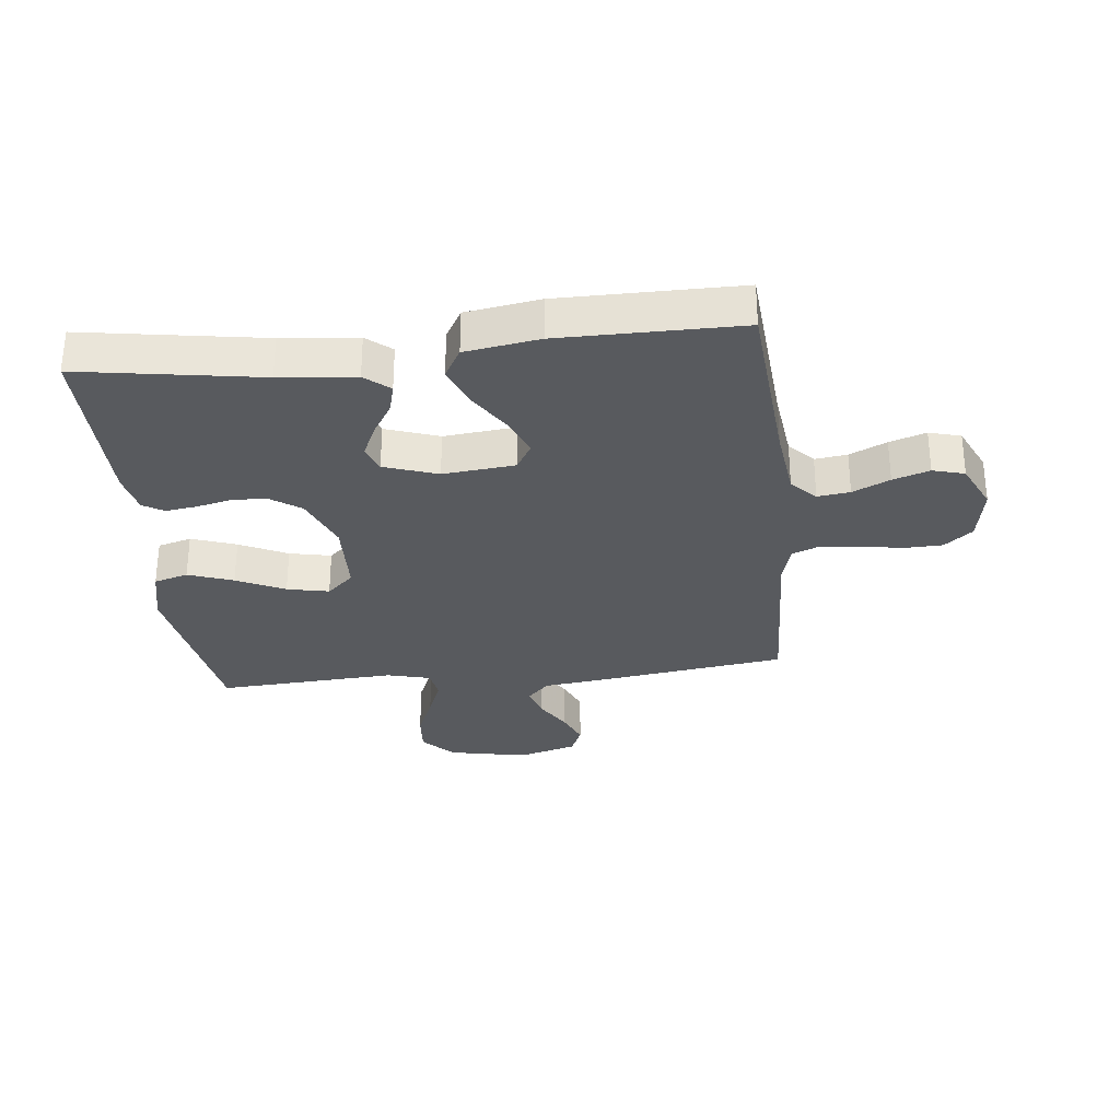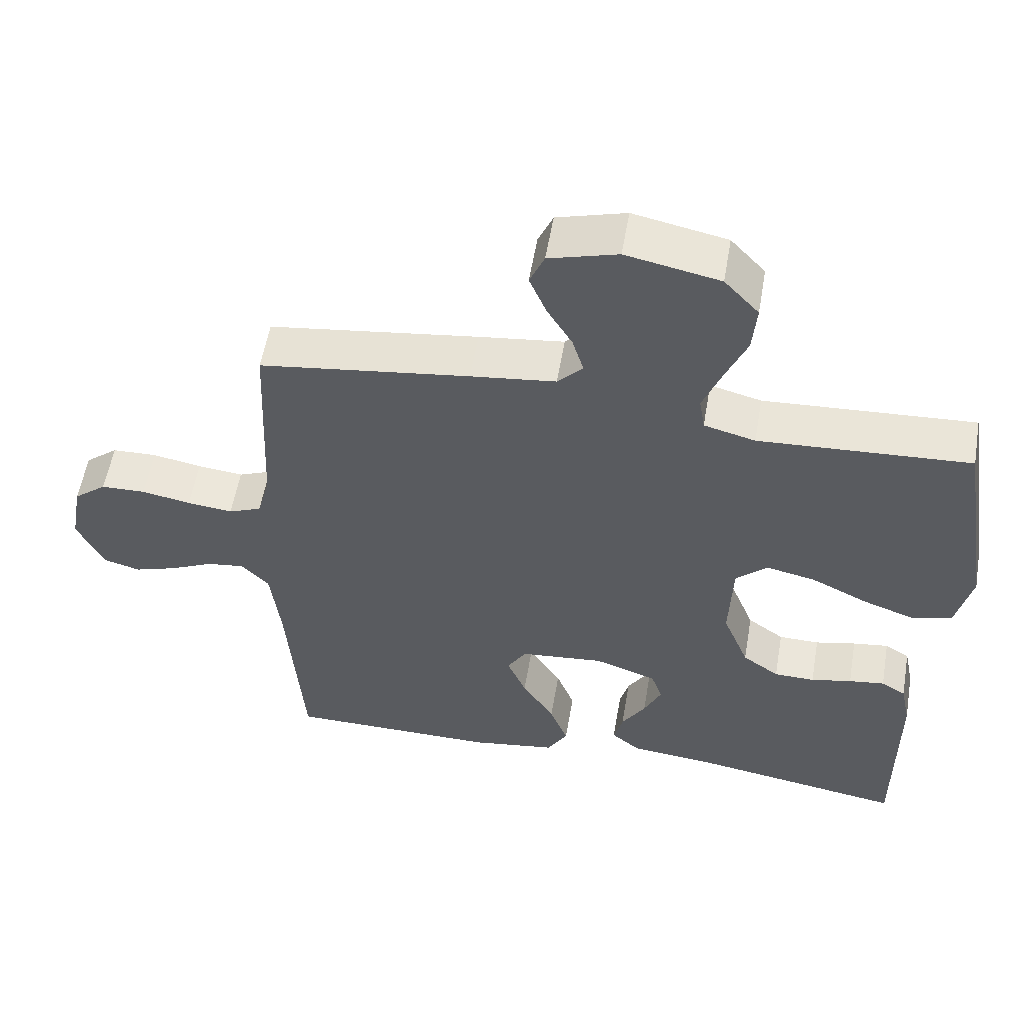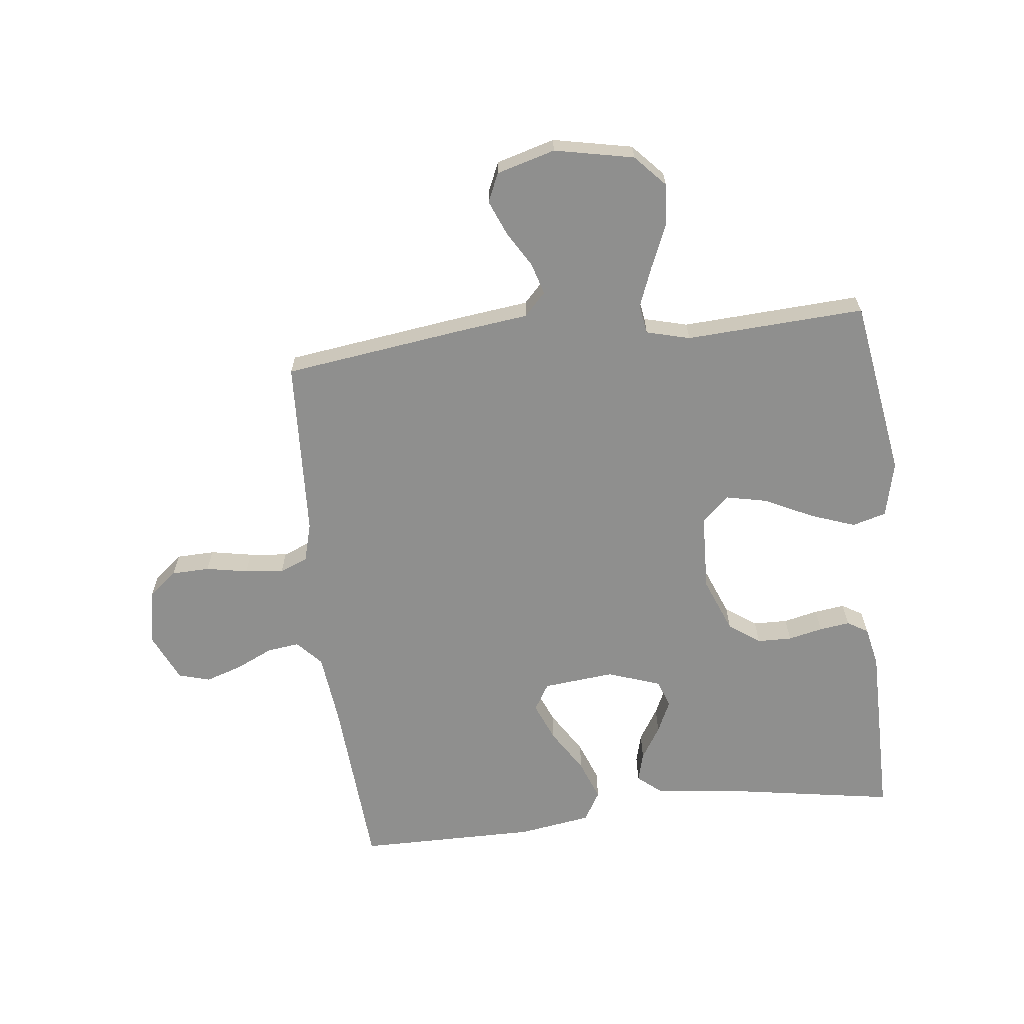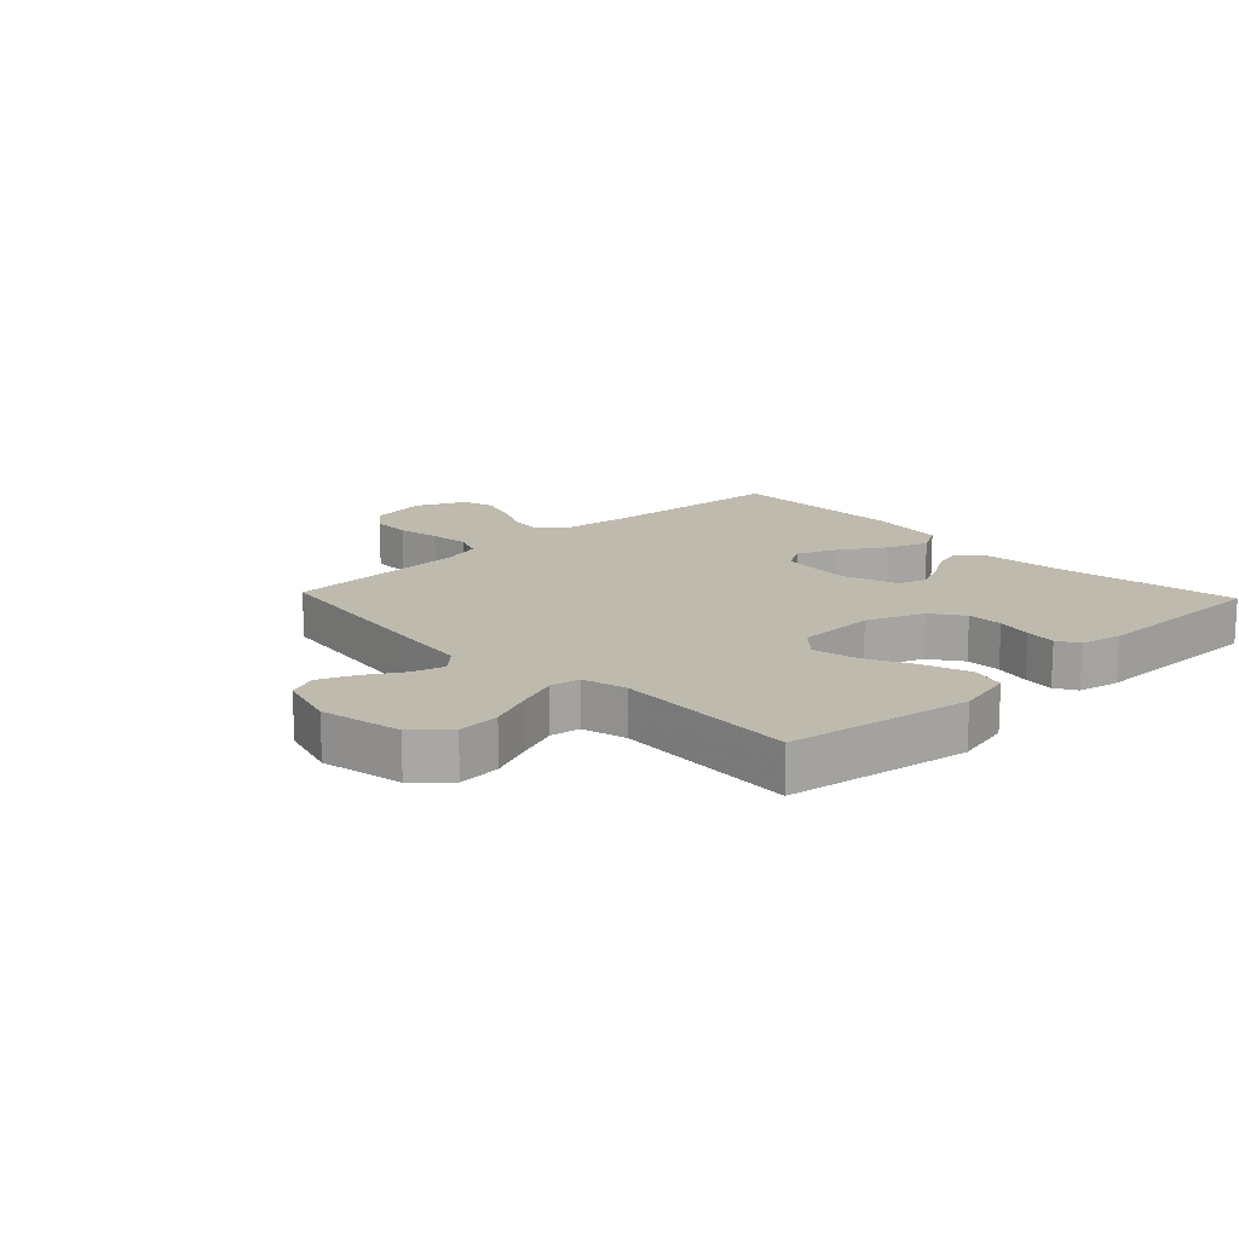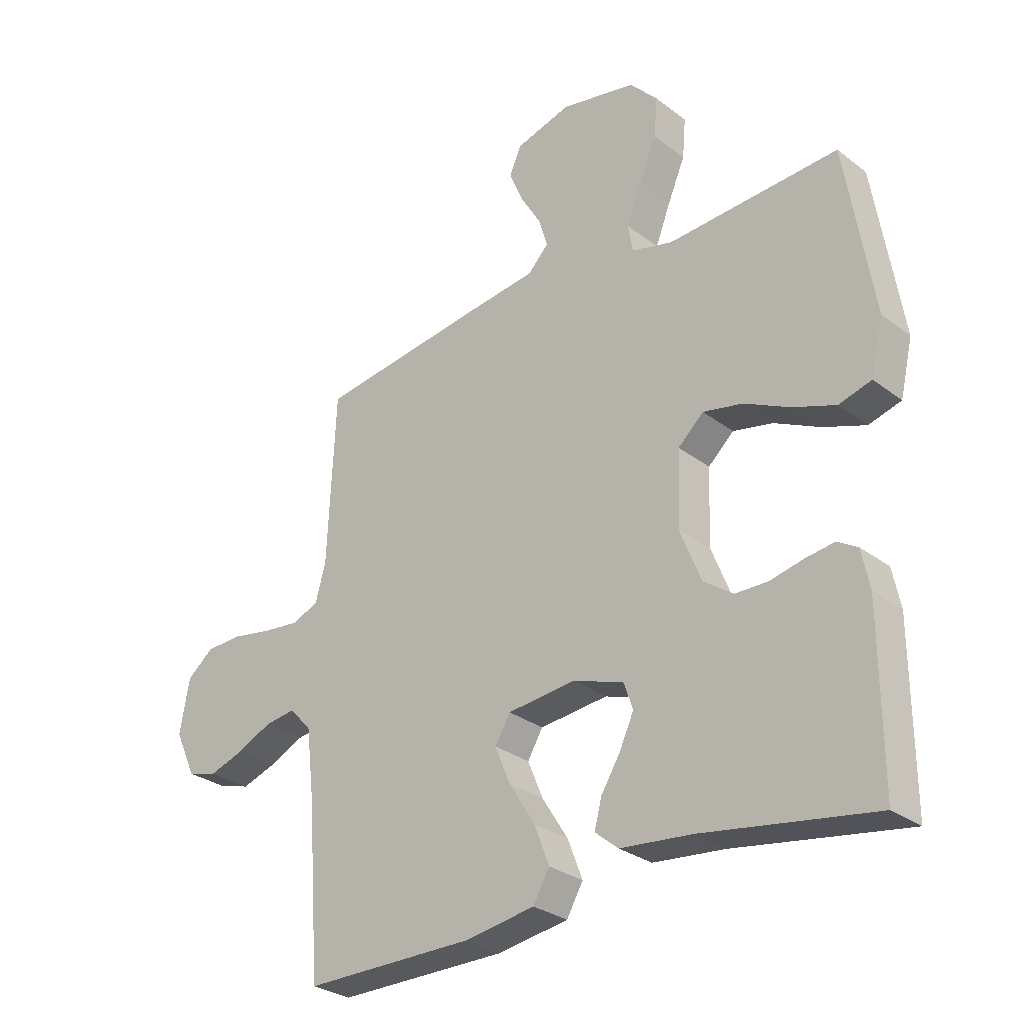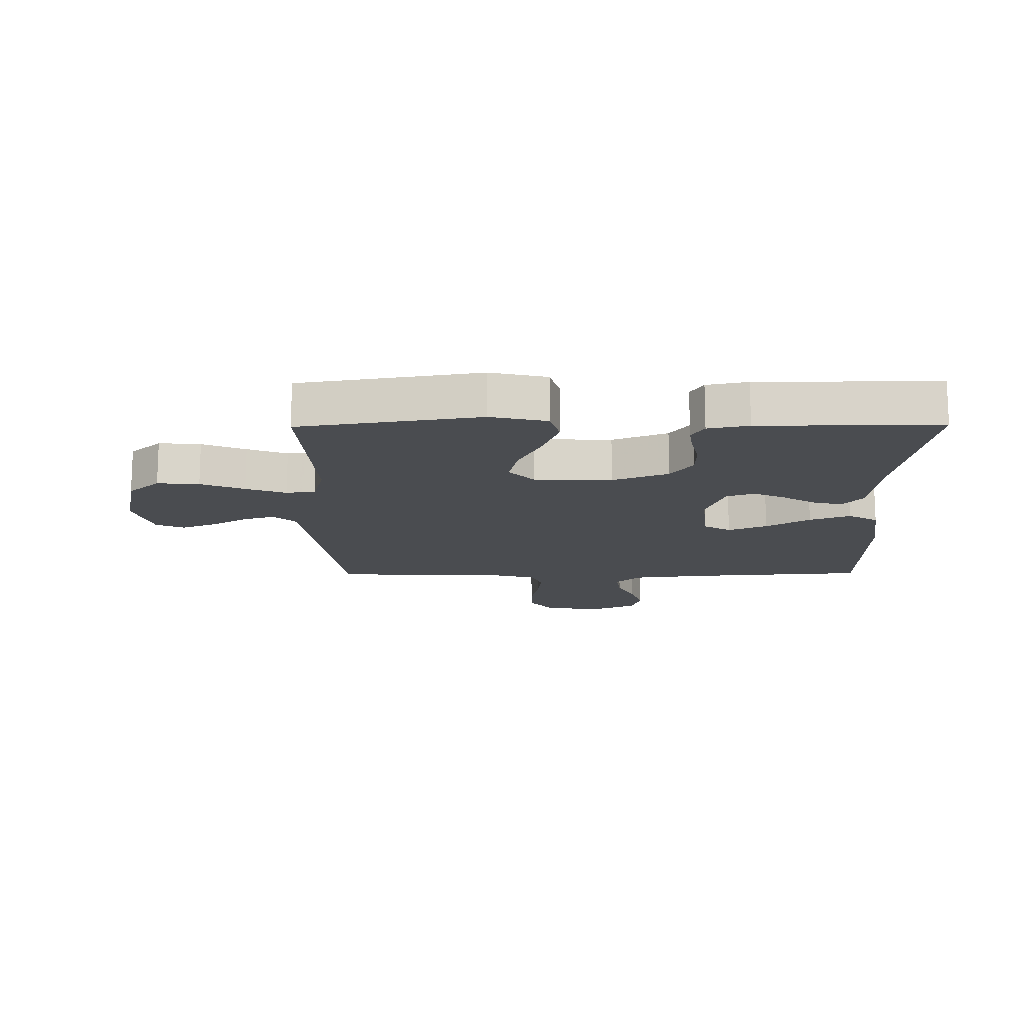
<metadata>
{"format":"obj","ext":"obj","renderer":"f3d","projection":"perspective","resolution":1024,"background":"white","views":[{"elev":-30.5,"azim":-173.6,"up":"+Y"},{"elev":55.9,"azim":9.7,"up":"+Z"},{"elev":-65.2,"azim":6.5,"up":"+Y"},{"elev":15.5,"azim":46.5,"up":"+Y"},{"elev":-29.2,"azim":41.8,"up":"+Z"},{"elev":-14.7,"azim":90.6,"up":"+Y"}]}
</metadata>
<code>
v 0.5 0.07 -0.5
v 0.2 0.07 -0.451
v 0.074 0.07 -0.438
v 0.033 0.07 -0.404
v 0.046 0.07 -0.355
v 0.08 0.07 -0.3
v 0.105 0.07 -0.246
v 0.089 0.07 -0.2
v 0 0.07 -0.169
v -0.12 0.07 -0.181
v -0.147 0.07 -0.226
v -0.12 0.07 -0.291
v -0.074 0.07 -0.364
v -0.048 0.07 -0.432
v -0.077 0.07 -0.482
v -0.2 0.07 -0.501
v -0.5 0.07 -0.5
v -0.522 0.07 -0.2
v -0.536 0.07 -0.081
v -0.575 0.07 -0.039
v -0.629 0.07 -0.046
v -0.691 0.07 -0.075
v -0.752 0.07 -0.095
v -0.805 0.07 -0.08
v -0.842 0.07 0
v -0.825 0.07 0.095
v -0.778 0.07 0.133
v -0.714 0.07 0.135
v -0.644 0.07 0.122
v -0.579 0.07 0.115
v -0.532 0.07 0.134
v -0.514 0.07 0.2
v -0.5 0.07 0.5
v -0.2 0.07 0.541
v -0.079 0.07 0.556
v -0.043 0.07 0.594
v -0.059 0.07 0.647
v -0.095 0.07 0.707
v -0.119 0.07 0.765
v -0.098 0.07 0.813
v 0 0.07 0.841
v 0.133 0.07 0.814
v 0.182 0.07 0.761
v 0.176 0.07 0.691
v 0.145 0.07 0.618
v 0.119 0.07 0.551
v 0.127 0.07 0.502
v 0.2 0.07 0.483
v 0.5 0.07 0.5
v 0.548 0.07 0.2
v 0.526 0.07 0.106
v 0.469 0.07 0.09
v 0.394 0.07 0.117
v 0.314 0.07 0.156
v 0.244 0.07 0.171
v 0.199 0.07 0.13
v 0.194 0.07 0
v 0.231 0.07 -0.093
v 0.283 0.07 -0.13
v 0.341 0.07 -0.131
v 0.399 0.07 -0.118
v 0.45 0.07 -0.111
v 0.485 0.07 -0.132
v 0.499 0.07 -0.2
v 0.5 0 -0.5
v 0.2 0 -0.451
v 0.074 0 -0.438
v 0.033 0 -0.404
v 0.046 0 -0.355
v 0.08 0 -0.3
v 0.105 0 -0.246
v 0.089 0 -0.2
v 0 0 -0.169
v -0.12 0 -0.181
v -0.147 0 -0.226
v -0.12 0 -0.291
v -0.074 0 -0.364
v -0.048 0 -0.432
v -0.077 0 -0.482
v -0.2 0 -0.501
v -0.5 0 -0.5
v -0.522 0 -0.2
v -0.536 0 -0.081
v -0.575 0 -0.039
v -0.629 0 -0.046
v -0.691 0 -0.075
v -0.752 0 -0.095
v -0.805 0 -0.08
v -0.842 0 0
v -0.825 0 0.095
v -0.778 0 0.133
v -0.714 0 0.135
v -0.644 0 0.122
v -0.579 0 0.115
v -0.532 0 0.134
v -0.514 0 0.2
v -0.5 0 0.5
v -0.2 0 0.541
v -0.079 0 0.556
v -0.043 0 0.594
v -0.059 0 0.647
v -0.095 0 0.707
v -0.119 0 0.765
v -0.098 0 0.813
v 0 0 0.841
v 0.133 0 0.814
v 0.182 0 0.761
v 0.176 0 0.691
v 0.145 0 0.618
v 0.119 0 0.551
v 0.127 0 0.502
v 0.2 0 0.483
v 0.5 0 0.5
v 0.548 0 0.2
v 0.526 0 0.106
v 0.469 0 0.09
v 0.394 0 0.117
v 0.314 0 0.156
v 0.244 0 0.171
v 0.199 0 0.13
v 0.194 0 0
v 0.231 0 -0.093
v 0.283 0 -0.13
v 0.341 0 -0.131
v 0.399 0 -0.118
v 0.45 0 -0.111
v 0.485 0 -0.132
v 0.499 0 -0.2
f 64 1 2
f 63 64 2
f 62 63 2
f 61 62 2
f 60 61 2
f 4 5 6
f 3 4 6
f 2 3 6
f 60 2 6
f 59 60 6
f 58 59 6 7
f 57 58 7 8
f 56 57 8 9
f 52 53 54
f 51 52 54
f 50 51 54
f 49 50 54
f 48 49 54
f 47 48 54 55
f 43 44 45
f 42 43 45
f 41 42 45
f 40 41 45
f 39 40 45
f 38 39 45
f 37 38 45
f 36 37 45 46
f 35 36 46 47
f 47 55 56
f 35 47 56
f 34 35 56
f 33 34 56
f 32 33 56
f 27 28 29
f 26 27 29
f 25 26 29
f 24 25 29
f 23 24 29
f 22 23 29
f 21 22 29
f 20 21 29 30
f 19 20 30 31
f 16 17 18
f 15 16 18
f 14 15 18
f 13 14 18
f 12 13 18
f 19 31 32
f 18 19 32
f 12 18 32
f 11 12 32
f 56 9 10
f 32 56 10
f 10 11 32
f 66 65 128
f 66 128 127
f 66 127 126
f 66 126 125
f 66 125 124
f 70 69 68
f 70 68 67
f 70 67 66
f 70 66 124
f 70 124 123
f 71 70 123 122
f 72 71 122 121
f 73 72 121 120
f 118 117 116
f 118 116 115
f 118 115 114
f 118 114 113
f 118 113 112
f 119 118 112 111
f 109 108 107
f 109 107 106
f 109 106 105
f 109 105 104
f 109 104 103
f 109 103 102
f 109 102 101
f 110 109 101 100
f 111 110 100 99
f 120 119 111
f 120 111 99
f 120 99 98
f 120 98 97
f 120 97 96
f 93 92 91
f 93 91 90
f 93 90 89
f 93 89 88
f 93 88 87
f 93 87 86
f 93 86 85
f 94 93 85 84
f 95 94 84 83
f 82 81 80
f 82 80 79
f 82 79 78
f 82 78 77
f 82 77 76
f 96 95 83
f 96 83 82
f 96 82 76
f 96 76 75
f 74 73 120
f 74 120 96
f 96 75 74
f 1 65 66 2
f 2 66 67 3
f 3 67 68 4
f 4 68 69 5
f 5 69 70 6
f 6 70 71 7
f 7 71 72 8
f 8 72 73 9
f 9 73 74 10
f 10 74 75 11
f 11 75 76 12
f 12 76 77 13
f 13 77 78 14
f 14 78 79 15
f 15 79 80 16
f 16 80 81 17
f 17 81 82 18
f 18 82 83 19
f 19 83 84 20
f 20 84 85 21
f 21 85 86 22
f 22 86 87 23
f 23 87 88 24
f 24 88 89 25
f 25 89 90 26
f 26 90 91 27
f 27 91 92 28
f 28 92 93 29
f 29 93 94 30
f 30 94 95 31
f 31 95 96 32
f 32 96 97 33
f 33 97 98 34
f 34 98 99 35
f 35 99 100 36
f 36 100 101 37
f 37 101 102 38
f 38 102 103 39
f 39 103 104 40
f 40 104 105 41
f 41 105 106 42
f 42 106 107 43
f 43 107 108 44
f 44 108 109 45
f 45 109 110 46
f 46 110 111 47
f 47 111 112 48
f 48 112 113 49
f 49 113 114 50
f 50 114 115 51
f 51 115 116 52
f 52 116 117 53
f 53 117 118 54
f 54 118 119 55
f 55 119 120 56
f 56 120 121 57
f 57 121 122 58
f 58 122 123 59
f 59 123 124 60
f 60 124 125 61
f 61 125 126 62
f 62 126 127 63
f 63 127 128 64
f 64 128 65 1

</code>
